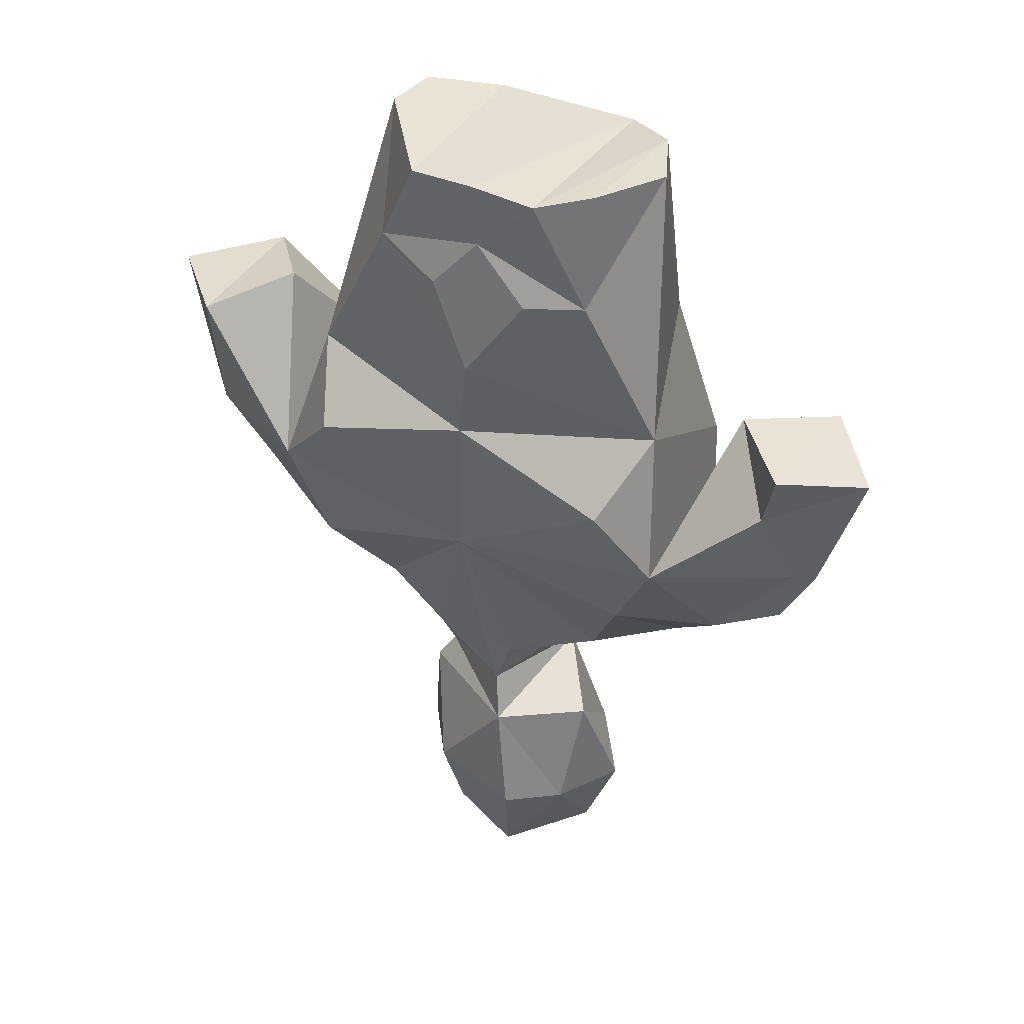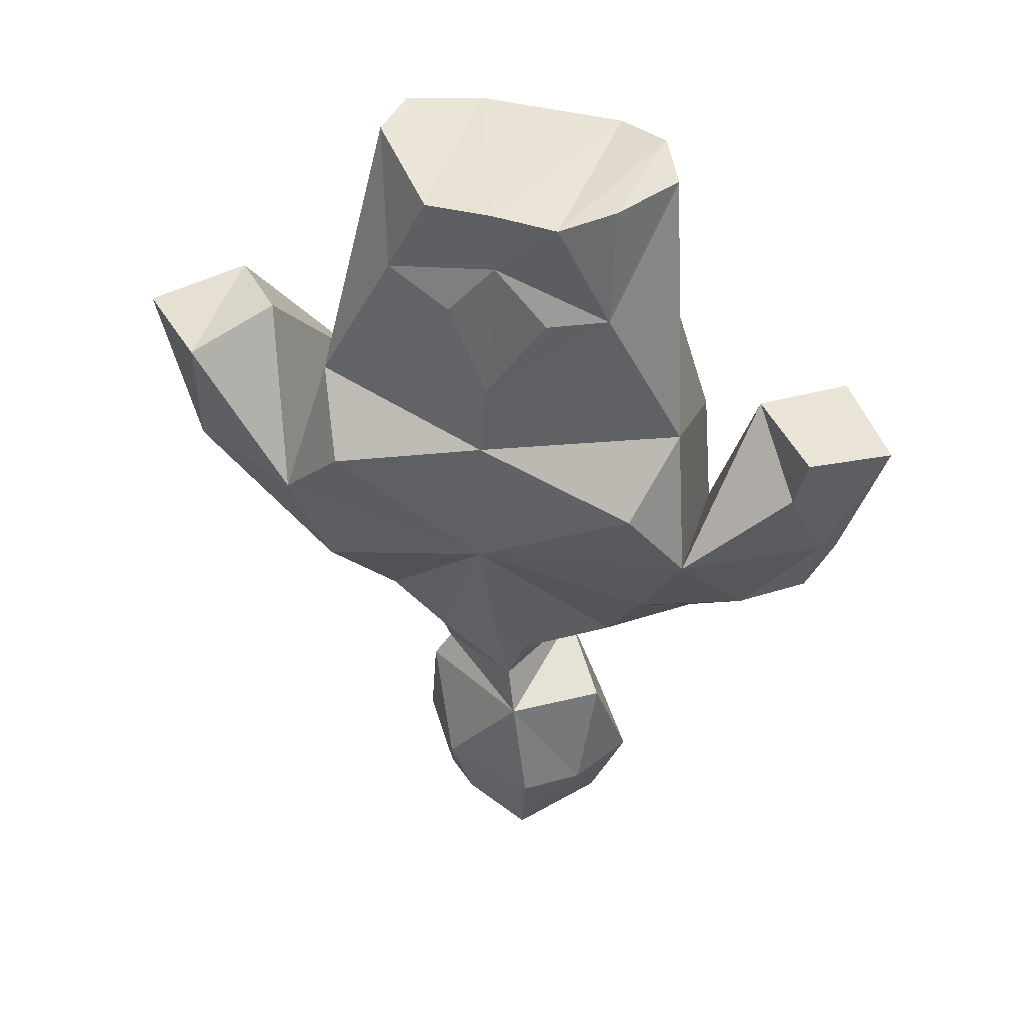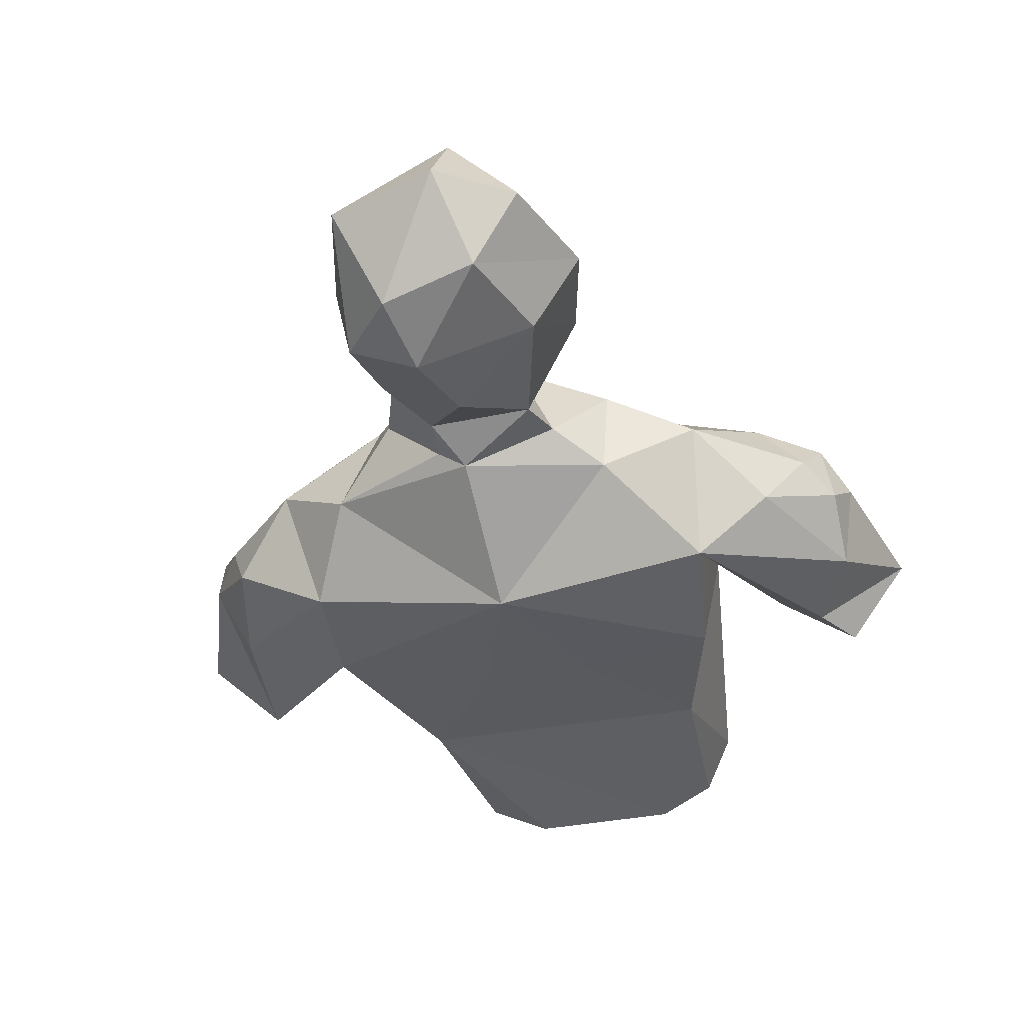
<metadata>
{"format":"obj","ext":"obj","renderer":"f3d","projection":"perspective","resolution":1024,"background":"white","views":[{"elev":41.3,"azim":27.0,"up":"+Y"},{"elev":45.1,"azim":15.7,"up":"+Y"},{"elev":-39.8,"azim":12.3,"up":"+Z"}]}
</metadata>
<code>
v 8.199 -158 27
v 6.199 -172 1
v 32.29 -158 -0.9922
v 8.199 -158 27
v -31.25 -159 1.694
v 6.199 -172 1
v 6.199 -172 1
v -31.25 -159 1.694
v -15.8 -146 -31
v 16.2 -152 -25
v 6.199 -172 1
v -15.8 -146 -31
v 32.29 -158 -0.9922
v 6.199 -172 1
v 16.2 -152 -25
v 8.199 -158 27
v -15.8 -146 23
v -31.25 -159 1.694
v -15.8 -146 -31
v -33.8 -122 -27
v -31.25 -159 1.694
v -39.8 -122 1
v -31.25 -159 1.694
v -33.8 -122 -27
v -39.8 -122 1
v -23.8 -122 25
v -31.25 -159 1.694
v -15.8 -146 23
v -31.25 -159 1.694
v -23.8 -122 25
v 8.199 -158 27
v 12.2 -122 37
v -15.8 -146 23
v 32.2 -119.6 25.79
v 32.29 -158 -0.9922
v 8.199 -158 27
v 12.2 -122 37
v 8.199 -158 27
v 32.2 -119.6 25.79
v -23.8 -122 25
v -15.8 -146 23
v 12.2 -122 37
v 46.2 -122 1
v 32.29 -158 -0.9922
v 32.2 -119.6 25.79
v 32.29 -158 -0.9922
v 46.2 -122 1
v 16.2 -152 -25
v 46.2 -122 1
v 16.2 -152 -25
v 29.36 -118.2 -24.12
v -9.801 -122 -39
v -15.8 -146 -31
v 16.2 -152 -25
v -9.801 -122 -39
v 29.36 -118.2 -24.12
v 16.2 -152 -25
v -9.801 -122 -39
v -33.8 -122 -27
v -15.8 -146 -31
v 29.36 -118.2 -24.12
v -9.801 -122 -39
v -1.972 -93.87 -33.02
v -9.801 -122 -39
v -33.8 -122 -27
v -29.8 -94.04 -19
v -9.801 -122 -39
v -29.8 -94.04 -19
v -1.972 -93.87 -33.02
v -33.8 -122 -27
v -37.08 -87.3 2.354
v -29.8 -94.04 -19
v -33.8 -122 -27
v -39.8 -122 1
v -37.08 -87.3 2.354
v -39.8 -122 1
v -23.8 -122 25
v -37.08 -87.3 2.354
v 29.36 -118.2 -24.12
v -1.972 -93.87 -33.02
v 17.08 -68.62 -15.33
v 36.48 -77.91 14.13
v 46.2 -122 1
v 29.36 -118.2 -24.12
v 29.36 -118.2 -24.12
v 17.08 -68.62 -15.33
v 36.48 -77.91 14.13
v 46.2 -122 1
v 32.2 -119.6 25.79
v 36.48 -77.91 14.13
v 5.037 -82.1 29.52
v 12.2 -122 37
v 32.2 -119.6 25.79
v 5.037 -82.1 29.52
v -23.8 -122 25
v 12.2 -122 37
v 5.037 -82.1 29.52
v -37.08 -87.3 2.354
v -23.8 -122 25
v 36.48 -77.91 14.13
v 5.037 -82.1 29.52
v 32.2 -119.6 25.79
v 22.29 -50.57 -9.854
v 14.35 -56.97 5.874
v 8.121 -45.08 25.6
v 1.011 -65.88 22.83
v -2.771 -41.76 25.93
v -29.37 -55.09 13.09
v -39.5 -51.66 1.056
v -31.08 -77.75 -0.7032
v -29.37 -55.09 13.09
v -31.08 -77.75 -0.7032
v -29.8 -94.04 -19
v -37.08 -87.3 2.354
v -31.08 -77.75 -0.7032
v -37.08 -87.3 2.354
v 5.037 -82.1 29.52
v -31.08 -77.75 -0.7032
v 5.037 -82.1 29.52
v 1.011 -65.88 22.83
v 5.037 -82.1 29.52
v 36.48 -77.91 14.13
v 17.08 -68.62 -15.33
v 5.037 -82.1 29.52
v 17.08 -68.62 -15.33
v 1.011 -65.88 22.83
v 14.35 -56.97 5.874
v 1.011 -65.88 22.83
v 8.121 -45.08 25.6
v -31.08 -77.75 -0.7032
v 1.011 -65.88 22.83
v -29.37 -55.09 13.09
v 14.35 -56.97 5.874
v 17.08 -68.62 -15.33
v 1.011 -65.88 22.83
v -31.08 -77.75 -0.7032
v -39.5 -51.66 1.056
v -18.75 -67.25 -15.36
v -31.08 -77.75 -0.7032
v -18.75 -67.25 -15.36
v -29.8 -94.04 -19
v -1.972 -93.87 -33.02
v -29.8 -94.04 -19
v -18.75 -67.25 -15.36
v -1.972 -93.87 -33.02
v -18.75 -67.25 -15.36
v 17.08 -68.62 -15.33
v 1.011 -65.88 22.83
v -2.771 -41.76 25.93
v 8.121 -45.08 25.6
v -39.5 -51.66 1.056
v -29.37 -55.09 13.09
v -48.47 -32.04 16.78
v -39.5 -51.66 1.056
v -18.75 -67.25 -15.36
v -19.47 -53.65 -16.94
v -39.5 -51.66 1.056
v -19.47 -53.65 -16.94
v -61.8 -34.04 -17
v -9.801 -52.04 -23
v -19.47 -53.65 -16.94
v -18.75 -67.25 -15.36
v -9.801 -52.04 -23
v -18.75 -67.25 -15.36
v 17.08 -68.62 -15.33
v 22.29 -50.57 -9.854
v 17.08 -68.62 -15.33
v 14.35 -56.97 5.874
v -9.801 -52.04 -23
v 17.08 -68.62 -15.33
v 22.29 -50.57 -9.854
v 22.29 -50.57 -9.854
v -9.801 -52.04 -23
v 38.25 -36.38 -18.07
v 22.29 -50.57 -9.854
v 38.25 -36.38 -18.07
v 40.04 -34.88 15.33
v 22.29 -50.57 -9.854
v 40.04 -34.88 15.33
v 8.121 -45.08 25.6
v -39.5 -51.66 1.056
v -61.8 -34.04 -17
v -48.47 -32.04 16.78
v -7.045 -4.165 -50.33
v -9.801 -52.04 -23
v -61.8 -34.04 -17
v -9.801 -52.04 -23
v -61.8 -34.04 -17
v -19.47 -53.65 -16.94
v -7.045 -4.165 -50.33
v 38.25 -36.38 -18.07
v -9.801 -52.04 -23
v 70.42 -24.63 3.355
v 40.04 -34.88 15.33
v 38.25 -36.38 -18.07
v -88.25 -20.7 1.032
v -48.47 -32.04 16.78
v -61.8 -34.04 -17
v 67.66 -4.195 -39.16
v 70.42 -24.63 3.355
v 38.25 -36.38 -18.07
v -7.045 -4.165 -50.33
v 67.66 -4.195 -39.16
v 38.25 -36.38 -18.07
v -88.25 -20.7 1.032
v -61.8 -34.04 -17
v -76.8 -5.527 -38.92
v -7.045 -4.165 -50.33
v -76.8 -5.527 -38.92
v -61.8 -34.04 -17
v -69.55 -6.701 30.72
v -88.25 -20.7 1.032
v -48.47 -32.04 16.78
v -5.702 19.01 39.72
v -48.47 -32.04 16.78
v -29.37 -55.09 13.09
v -5.702 19.01 39.72
v -29.37 -55.09 13.09
v -2.771 -41.76 25.93
v -5.702 19.01 39.72
v -2.771 -41.76 25.93
v 8.121 -45.08 25.6
v -5.702 19.01 39.72
v 8.121 -45.08 25.6
v 40.04 -34.88 15.33
v 70.42 -24.63 3.355
v 55.45 -1.903 29.73
v 40.04 -34.88 15.33
v 55.45 -1.903 29.73
v -5.702 19.01 39.72
v 40.04 -34.88 15.33
v -69.55 -6.701 30.72
v -48.47 -32.04 16.78
v -5.702 19.01 39.72
v 55.45 -1.903 29.73
v 72.14 31.99 38.73
v -5.702 19.01 39.72
v -69.55 -6.701 30.72
v -5.702 19.01 39.72
v -82.71 32.42 36.82
v 72.14 31.99 38.73
v 52.75 57.88 46.13
v -5.702 19.01 39.72
v -58.4 61.1 47.34
v -82.71 32.42 36.82
v -5.702 19.01 39.72
v -69.13 84.75 23.63
v -82.71 32.42 36.82
v -58.4 61.1 47.34
v 65.04 83.2 23.39
v 52.75 57.88 46.13
v 72.14 31.99 38.73
v 52.75 57.88 46.13
v -4.933 73.32 39.33
v -5.702 19.01 39.72
v -4.933 73.32 39.33
v -58.4 61.1 47.34
v -5.702 19.01 39.72
v -4.933 73.32 39.33
v 65.04 83.2 23.39
v 52.75 57.88 46.13
v -69.13 84.75 23.63
v -58.4 61.1 47.34
v -4.933 73.32 39.33
v -76.8 -5.527 -38.92
v -88.25 -20.7 1.032
v -110.2 -1.861 -18.92
v -88.25 -20.7 1.032
v -110.2 -1.861 -18.92
v -117.8 7.959 1
v -88.25 -20.7 1.032
v -117.8 7.959 1
v -103.8 5.959 15
v -88.25 -20.7 1.032
v -103.8 5.959 15
v -69.55 -6.701 30.72
v -117.8 7.959 1
v -127.9 25.9 10.96
v -103.8 5.959 15
v -117.8 7.959 1
v -129.8 25.96 -3
v -127.9 25.9 10.96
v -110.2 -1.861 -18.92
v -129.8 25.96 -3
v -117.8 7.959 1
v -110.2 -1.861 -18.92
v -118 35.21 -24.57
v -129.8 25.96 -3
v -76.8 -5.527 -38.92
v -110.2 -1.861 -18.92
v -118 35.21 -24.57
v -76.8 -5.527 -38.92
v -78.5 34.04 -40.91
v -7.045 -4.165 -50.33
v 67.66 -4.195 -39.16
v -7.045 -4.165 -50.33
v 62.51 39.04 -45.65
v -69.55 -6.701 30.72
v -82.71 32.42 36.82
v -103.8 5.959 15
v 92.2 -0.04117 19
v 72.14 31.99 38.73
v 55.45 -1.903 29.73
v 55.45 -1.903 29.73
v 70.42 -24.63 3.355
v 92.2 -0.04117 19
v -82.71 32.42 36.82
v -103.8 5.959 15
v -127.9 25.9 10.96
v -76.8 -5.527 -38.92
v -78.5 34.04 -40.91
v -118 35.21 -24.57
v -147.8 80.29 -0.805
v -127.9 25.9 10.96
v -129.8 25.96 -3
v -119.8 84.32 28.89
v -147.8 80.29 -0.805
v -127.9 25.9 10.96
v -147.8 80.29 -0.805
v -129.8 25.96 -3
v -120.1 81.64 -27.88
v -120.1 81.64 -27.88
v -129.8 25.96 -3
v -118 35.21 -24.57
v -119.8 84.32 28.89
v -82.71 32.42 36.82
v -127.9 25.9 10.96
v -119.8 84.32 28.89
v -97.41 89.75 1.085
v -82.71 32.42 36.82
v -78.5 34.04 -40.91
v -82.71 32.42 36.82
v -69.13 84.75 23.63
v -120.1 81.64 -27.88
v -118 35.21 -24.57
v -78.5 34.04 -40.91
v -97.41 89.75 1.085
v -78.5 34.04 -40.91
v -120.1 81.64 -27.88
v -82.71 32.42 36.82
v -97.41 89.75 1.085
v -78.5 34.04 -40.91
v 67.66 -4.195 -39.16
v 93.65 -5.719 -18.07
v 70.42 -24.63 3.355
v 70.42 -24.63 3.355
v 93.65 -5.719 -18.07
v 108.2 -0.04117 1
v 108.2 -0.04117 1
v 92.2 -0.04117 19
v 70.42 -24.63 3.355
v 92.2 -0.04117 19
v 108.2 -0.04117 1
v 114.9 10.65 13.55
v 108.2 -0.04117 1
v 93.65 -5.719 -18.07
v 118.2 11.96 -7
v 108.2 -0.04117 1
v 118.2 11.96 -7
v 114.9 10.65 13.55
v 123.9 24.05 3.463
v 114.9 10.65 13.55
v 118.2 11.96 -7
v 123.9 24.05 3.463
v 118.2 11.96 -7
v 118.9 33.87 -22.07
v 123.9 24.05 3.463
v 119.2 33.79 16.1
v 114.9 10.65 13.55
v 93.65 -5.719 -18.07
v 118.9 33.87 -22.07
v 118.2 11.96 -7
v 92.2 -0.04117 19
v 114.9 10.65 13.55
v 119.2 33.79 16.1
v 72.14 31.99 38.73
v 92.2 -0.04117 19
v 119.2 33.79 16.1
v 138.9 72.85 1.303
v 123.9 24.05 3.463
v 118.9 33.87 -22.07
v 138.9 72.85 1.303
v 119.2 33.79 16.1
v 123.9 24.05 3.463
v 89.77 85.68 0.8489
v 72.14 31.99 38.73
v 108.1 63.65 25.25
v 72.14 31.99 38.73
v 119.2 33.79 16.1
v 108.1 63.65 25.25
v 138.9 72.85 1.303
v 108.1 63.65 25.25
v 119.2 33.79 16.1
v -120.1 81.64 -27.88
v -147.8 80.29 -0.805
v -119.8 84.32 28.89
v -97.41 89.75 1.085
v -120.1 81.64 -27.88
v -119.8 84.32 28.89
v 67.66 -4.195 -39.16
v 72.14 31.99 38.73
v 89.77 85.68 0.8489
v 72.14 31.99 38.73
v 67.66 -4.195 -39.16
v 62.51 39.04 -45.65
v 72.14 31.99 38.73
v 65.04 83.2 23.39
v 62.51 39.04 -45.65
v 89.77 85.68 0.8489
v 67.66 -4.195 -39.16
v 106.3 59.2 -27.94
v 67.66 -4.195 -39.16
v 93.65 -5.719 -18.07
v 118.9 33.87 -22.07
v 67.66 -4.195 -39.16
v 118.9 33.87 -22.07
v 106.3 59.2 -27.94
v 138.9 72.85 1.303
v 106.3 59.2 -27.94
v 118.9 33.87 -22.07
v 117.4 78.2 -25.69
v 89.77 85.68 0.8489
v 106.3 59.2 -27.94
v 138.9 72.85 1.303
v 117.4 78.2 -25.69
v 106.3 59.2 -27.94
v 138.9 72.85 1.303
v 112.6 83.58 26.61
v 108.1 63.65 25.25
v 89.77 85.68 0.8489
v 112.6 83.58 26.61
v 108.1 63.65 25.25
v 89.77 85.68 0.8489
v 112.6 83.58 26.61
v 117.4 78.2 -25.69
v 112.6 83.58 26.61
v 138.9 72.85 1.303
v 117.4 78.2 -25.69
v -2.514 101.9 38.82
v 17.82 132.1 33.92
v -1.547 150.8 30.6
v -2.514 101.9 38.82
v -1.547 150.8 30.6
v -17.47 132.3 34.05
v -69.13 84.75 23.63
v -4.933 73.32 39.33
v -2.514 101.9 38.82
v -4.933 73.32 39.33
v -2.514 101.9 38.82
v 65.04 83.2 23.39
v -25.19 174.9 32.67
v -1.737 175.7 33.45
v -1.547 150.8 30.6
v 21.19 174.2 33.74
v -1.547 150.8 30.6
v -1.737 175.7 33.45
v -41.1 141.4 27.19
v -25.19 174.9 32.67
v -1.547 150.8 30.6
v -41.1 141.4 27.19
v -17.47 132.3 34.05
v -1.547 150.8 30.6
v 38.39 133.8 27.18
v -1.547 150.8 30.6
v 17.82 132.1 33.92
v 38.39 133.8 27.18
v 21.19 174.2 33.74
v -1.547 150.8 30.6
v -2.514 101.9 38.82
v -17.47 132.3 34.05
v -41.1 141.4 27.19
v -69.13 84.75 23.63
v -2.514 101.9 38.82
v -41.1 141.4 27.19
v 38.39 133.8 27.18
v 17.82 132.1 33.92
v -2.514 101.9 38.82
v 65.04 83.2 23.39
v 38.39 133.8 27.18
v -2.514 101.9 38.82
v 65.04 83.2 23.39
v 62.51 39.04 -45.65
v 48.2 99.96 -35
v -78.5 34.04 -40.91
v -69.13 84.75 23.63
v -55.8 99.96 -35
v -52.75 175.5 -4.489
v -69.13 84.75 23.63
v -41.1 141.4 27.19
v -69.13 84.75 23.63
v -52.75 175.5 -4.489
v -55.8 99.96 -35
v -52.75 175.5 -4.489
v -25.19 174.9 32.67
v -41.1 141.4 27.19
v 38.39 133.8 27.18
v 54.35 176.4 -0.815
v 65.04 83.2 23.39
v 54.35 176.4 -0.815
v 38.39 133.8 27.18
v 38.2 176 21
v 38.39 133.8 27.18
v 38.2 176 21
v 21.19 174.2 33.74
v 54.35 176.4 -0.815
v 65.04 83.2 23.39
v 48.2 99.96 -35
v 44.73 175.4 -23.87
v 54.35 176.4 -0.815
v 48.2 99.96 -35
v -78.5 34.04 -40.91
v -55.8 99.96 -35
v -25.86 55.15 -41.92
v -78.5 34.04 -40.91
v -25.86 55.15 -41.92
v -7.045 -4.165 -50.33
v -7.045 -4.165 -50.33
v 14.71 55.31 -41.35
v -25.86 55.15 -41.92
v 62.51 39.04 -45.65
v -7.045 -4.165 -50.33
v 14.71 55.31 -41.35
v 62.51 39.04 -45.65
v 14.71 55.31 -41.35
v 48.2 99.96 -35
v -55.8 99.96 -35
v 14.71 55.31 -41.35
v -25.86 55.15 -41.92
v -55.8 99.96 -35
v 48.2 99.96 -35
v 14.71 55.31 -41.35
v -52.75 175.5 -4.489
v -49.42 175.4 -23.68
v -55.8 99.96 -35
v -49.42 175.4 -23.68
v -26.39 170.4 -38.21
v -55.8 99.96 -35
v 44.73 175.4 -23.87
v 48.2 99.96 -35
v 25.72 170.9 -37.5
v 25.72 170.9 -37.5
v 48.2 99.96 -35
v -55.8 99.96 -35
v 25.72 170.9 -37.5
v -55.8 99.96 -35
v -26.39 170.4 -38.21
v 38.2 176 21
v 54.35 176.4 -0.815
v 44.73 175.4 -23.87
v 38.2 176 21
v 44.73 175.4 -23.87
v 21.19 174.2 33.74
v 44.73 175.4 -23.87
v 25.72 170.9 -37.5
v 21.19 174.2 33.74
v -49.42 175.4 -23.68
v -52.75 175.5 -4.489
v -25.19 174.9 32.67
v -49.42 175.4 -23.68
v -25.19 174.9 32.67
v -26.39 170.4 -38.21
v -25.19 174.9 32.67
v -26.39 170.4 -38.21
v -1.737 175.7 33.45
v 21.19 174.2 33.74
v 25.72 170.9 -37.5
v -1.737 175.7 33.45
v 25.72 170.9 -37.5
v -26.39 170.4 -38.21
v -1.737 175.7 33.45
f 1 2 3
f 4 5 6
f 7 8 9
f 10 11 12
f 13 14 15
f 16 17 18
f 19 20 21
f 22 23 24
f 25 26 27
f 28 29 30
f 31 32 33
f 34 35 36
f 37 38 39
f 40 41 42
f 43 44 45
f 46 47 48
f 49 50 51
f 52 53 54
f 55 56 57
f 58 59 60
f 61 62 63
f 64 65 66
f 67 68 69
f 70 71 72
f 73 74 75
f 76 77 78
f 79 80 81
f 82 83 84
f 85 86 87
f 88 89 90
f 91 92 93
f 94 95 96
f 97 98 99
f 100 101 102
f 103 104 105
f 106 107 108
f 109 110 111
f 112 113 114
f 115 116 117
f 118 119 120
f 121 122 123
f 124 125 126
f 127 128 129
f 130 131 132
f 133 134 135
f 136 137 138
f 139 140 141
f 142 143 144
f 145 146 147
f 148 149 150
f 151 152 153
f 154 155 156
f 157 158 159
f 160 161 162
f 163 164 165
f 166 167 168
f 169 170 171
f 172 173 174
f 175 176 177
f 178 179 180
f 181 182 183
f 184 185 186
f 187 188 189
f 190 191 192
f 193 194 195
f 196 197 198
f 199 200 201
f 202 203 204
f 205 206 207
f 208 209 210
f 211 212 213
f 214 215 216
f 217 218 219
f 220 221 222
f 223 224 225
f 226 227 228
f 229 230 231
f 232 233 234
f 235 236 237
f 238 239 240
f 241 242 243
f 244 245 246
f 247 248 249
f 250 251 252
f 253 254 255
f 256 257 258
f 259 260 261
f 262 263 264
f 265 266 267
f 268 269 270
f 271 272 273
f 274 275 276
f 277 278 279
f 280 281 282
f 283 284 285
f 286 287 288
f 289 290 291
f 292 293 294
f 295 296 297
f 298 299 300
f 301 302 303
f 304 305 306
f 307 308 309
f 310 311 312
f 313 314 315
f 316 317 318
f 319 320 321
f 322 323 324
f 325 326 327
f 328 329 330
f 331 332 333
f 334 335 336
f 337 338 339
f 340 341 342
f 343 344 345
f 346 347 348
f 349 350 351
f 352 353 354
f 355 356 357
f 358 359 360
f 361 362 363
f 364 365 366
f 367 368 369
f 370 371 372
f 373 374 375
f 376 377 378
f 379 380 381
f 382 383 384
f 385 386 387
f 388 389 390
f 391 392 393
f 394 395 396
f 397 398 399
f 400 401 402
f 403 404 405
f 406 407 408
f 409 410 411
f 412 413 414
f 415 416 417
f 418 419 420
f 421 422 423
f 424 425 426
f 427 428 429
f 430 431 432
f 433 434 435
f 436 437 438
f 439 440 441
f 442 443 444
f 445 446 447
f 448 449 450
f 451 452 453
f 454 455 456
f 457 458 459
f 460 461 462
f 463 464 465
f 466 467 468
f 469 470 471
f 472 473 474
f 475 476 477
f 478 479 480
f 481 482 483
f 484 485 486
f 487 488 489
f 490 491 492
f 493 494 495
f 496 497 498
f 499 500 501
f 502 503 504
f 505 506 507
f 508 509 510
f 511 512 513
f 514 515 516
f 517 518 519
f 520 521 522
f 523 524 525
f 526 527 528
f 529 530 531
f 532 533 534
f 535 536 537
f 538 539 540
f 541 542 543
f 544 545 546
f 547 548 549
f 550 551 552
f 553 554 555
f 556 557 558
f 559 560 561
f 562 563 564
f 565 566 567
f 568 569 570

</code>
